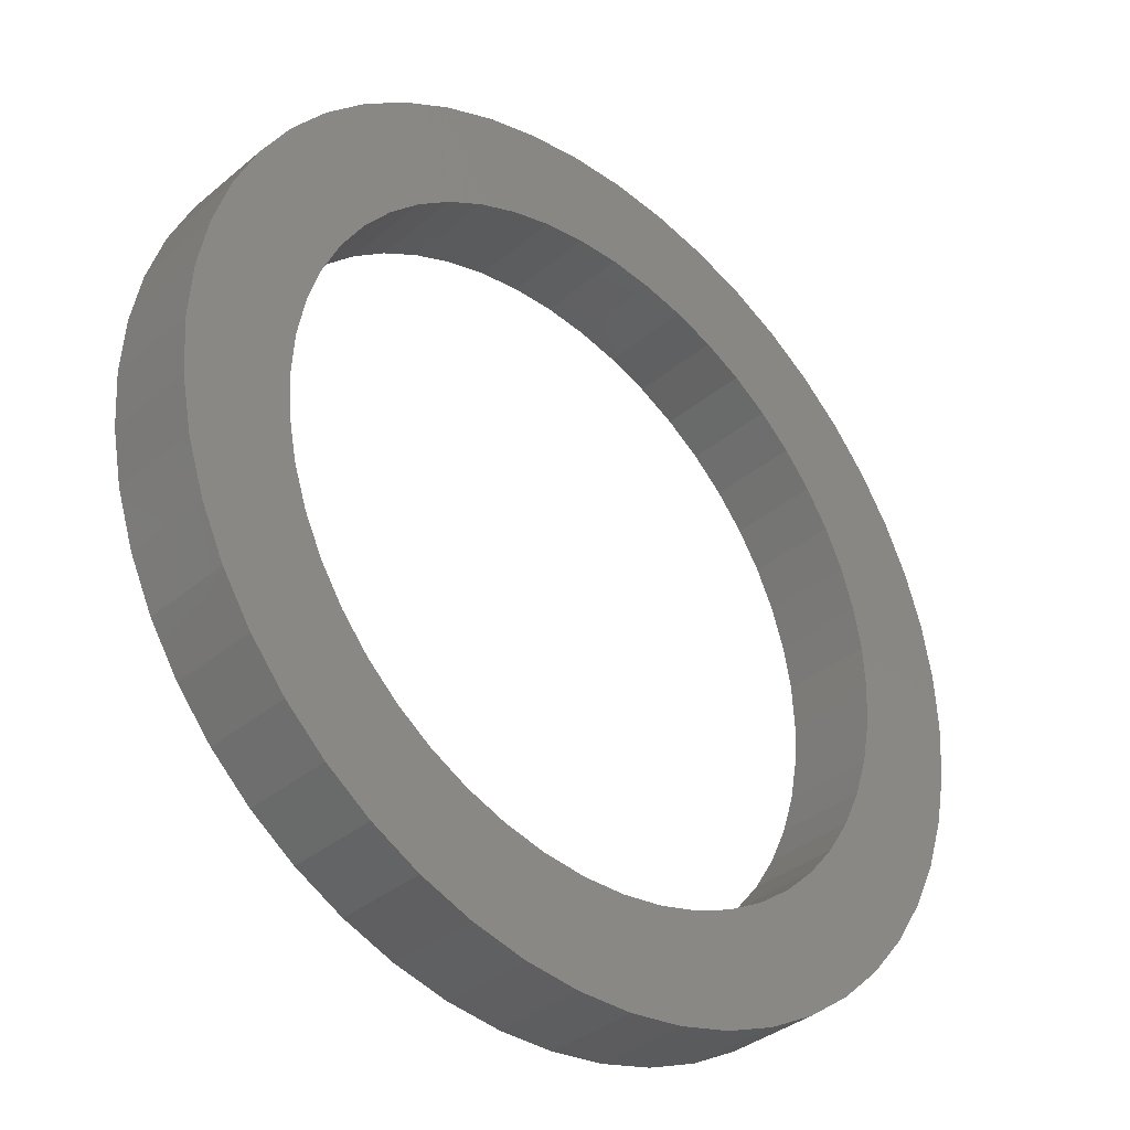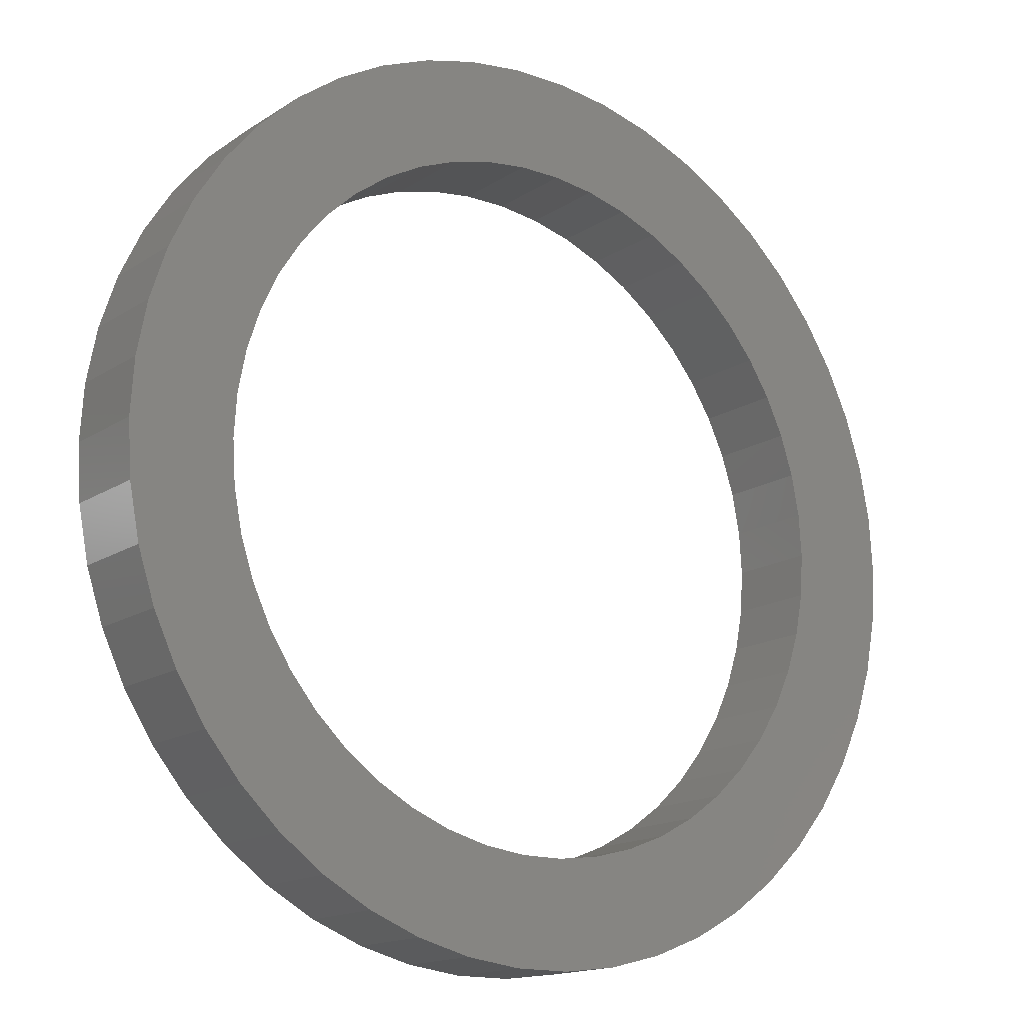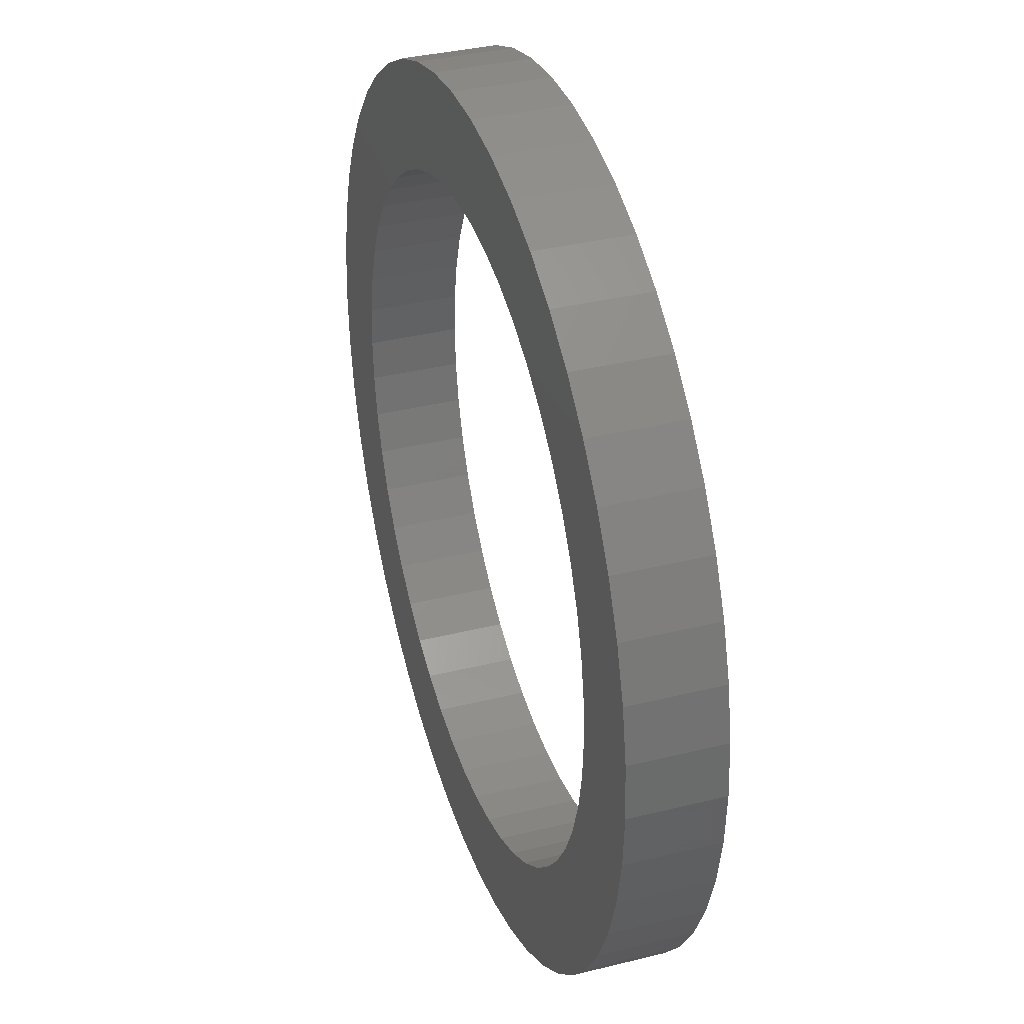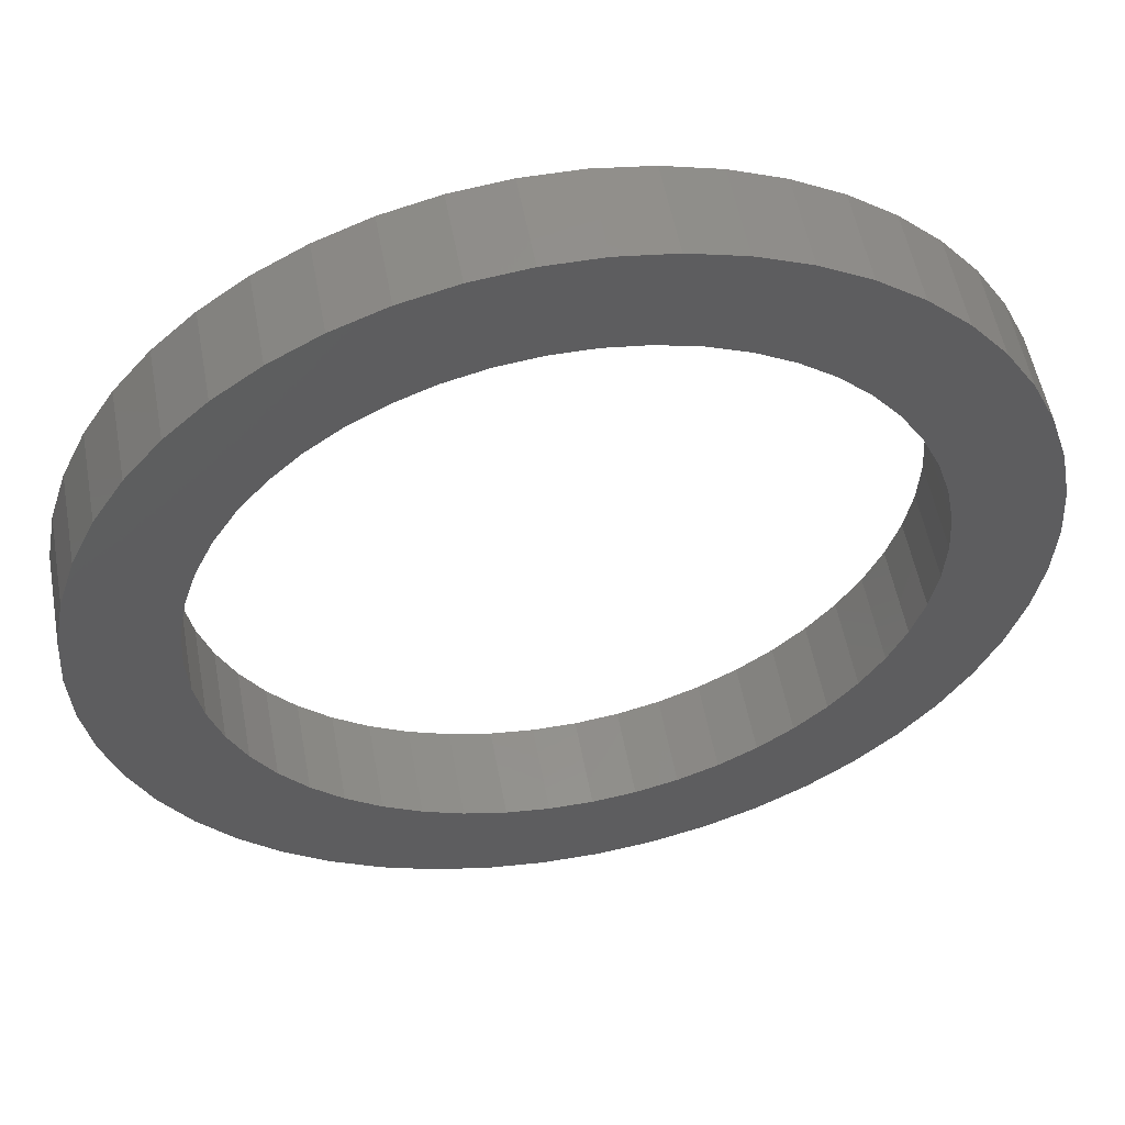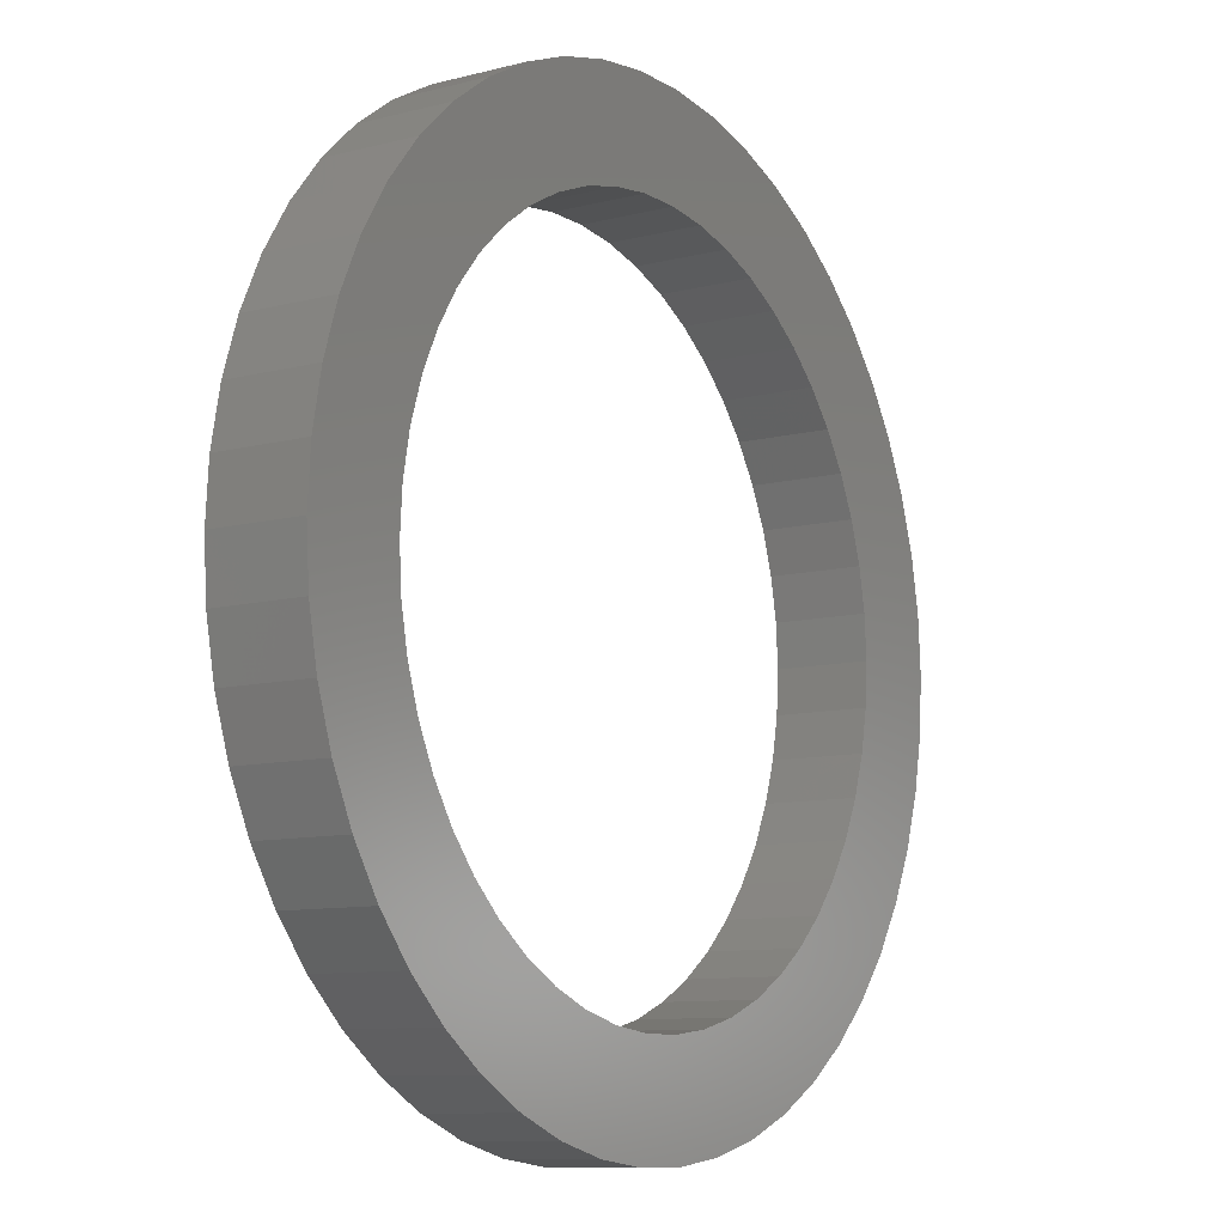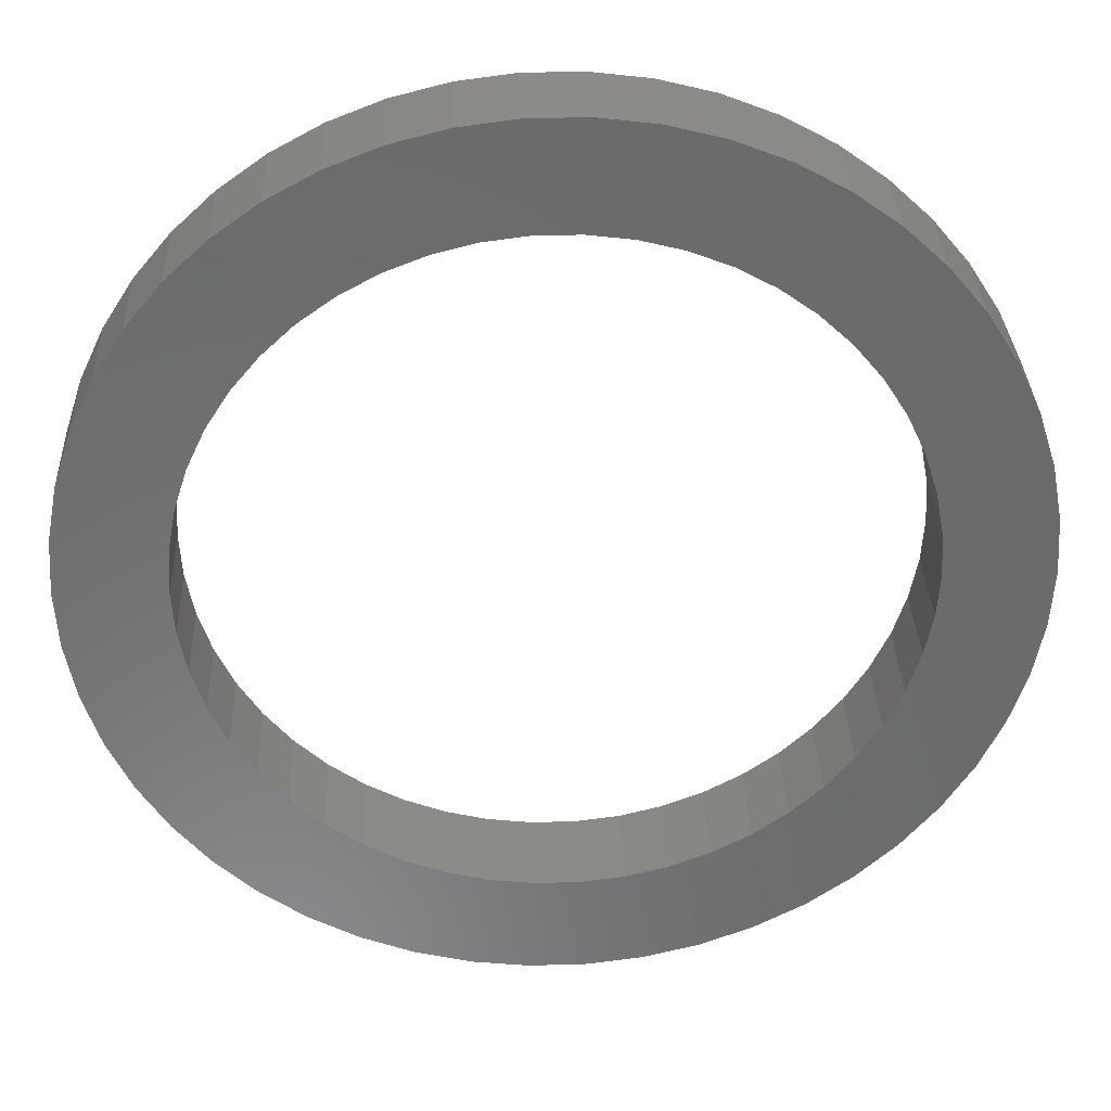
<metadata>
{"format":"stl","ext":"stl","renderer":"f3d","projection":"perspective","resolution":1024,"background":"white","views":[{"elev":-35.8,"azim":137.6,"up":"+Y"},{"elev":-15.6,"azim":143.1,"up":"+Y"},{"elev":35.8,"azim":-108.1,"up":"+Y"},{"elev":54.0,"azim":-10.4,"up":"+Y"},{"elev":-9.7,"azim":-56.2,"up":"+Y"},{"elev":32.9,"azim":177.7,"up":"+Y"}]}
</metadata>
<code>
# stl→obj: 200 verts, 400 faces
v 32.7 0 6.8
v 32.44 4.098 0
v 32.44 4.098 6.8
v 32.7 0 0
v -32.7 0 0
v -32.44 4.098 6.8
v -32.44 4.098 0
v -32.7 0 6.8
v 2.053 32.64 0
v -2.053 32.64 6.8
v 2.053 32.64 6.8
v -2.053 32.64 0
v -2.053 -32.64 0
v 2.053 -32.64 6.8
v -2.053 -32.64 6.8
v 2.053 -32.64 0
v 23.84 22.38 0
v 20.84 25.2 6.8
v 23.84 22.38 6.8
v 20.84 25.2 0
v -20.84 25.2 0
v -23.84 22.38 6.8
v -20.84 25.2 6.8
v -23.84 22.38 0
v -10.1 31.1 0
v -13.92 29.59 6.8
v -10.1 31.1 6.8
v -13.92 29.59 0
v 30.4 12.04 6.8
v 28.66 15.75 0
v 28.66 15.75 6.8
v 30.4 12.04 0
v 31.67 8.132 0
v 31.67 8.132 6.8
v 13.92 29.59 0
v 10.1 31.1 6.8
v 13.92 29.59 6.8
v 10.1 31.1 0
v 6.127 32.12 6.8
v 6.127 32.12 0
v 17.52 27.61 6.8
v 17.52 27.61 0
v -30.4 12.04 0
v -28.66 15.75 6.8
v -28.66 15.75 0
v -30.4 12.04 6.8
v -26.45 19.22 6.8
v -26.45 19.22 0
v -31.67 8.132 0
v -31.67 8.132 6.8
v -17.52 27.61 6.8
v -17.52 27.61 0
v -6.127 32.12 6.8
v -6.127 32.12 0
v 6.127 -32.12 6.8
v 6.127 -32.12 0
v 26.45 19.22 6.8
v 26.45 19.22 0
v 25.1 0 6.8
v 24.9 3.146 6.8
v 32.44 -4.098 6.8
v 24.31 6.242 6.8
v 24.9 -3.146 6.8
v 23.34 9.24 6.8
v 31.67 -8.132 6.8
v 22 12.09 6.8
v 24.31 -6.242 6.8
v 30.4 -12.04 6.8
v 20.31 14.75 6.8
v 18.3 17.18 6.8
v 16 19.34 6.8
v 13.45 21.19 6.8
v 10.69 22.71 6.8
v 7.756 23.87 6.8
v 4.703 24.66 6.8
v 1.576 25.05 6.8
v -1.576 25.05 6.8
v -4.703 24.66 6.8
v -7.756 23.87 6.8
v -10.69 22.71 6.8
v -13.45 21.19 6.8
v -16 19.34 6.8
v -18.3 17.18 6.8
v -20.31 14.75 6.8
v -22 12.09 6.8
v -23.34 9.24 6.8
v -24.31 6.242 6.8
v 23.34 -9.24 6.8
v 28.66 -15.75 6.8
v 22 -12.09 6.8
v 26.45 -19.22 6.8
v 20.31 -14.75 6.8
v 23.84 -22.38 6.8
v 18.3 -17.18 6.8
v 20.84 -25.2 6.8
v 16 -19.34 6.8
v 17.52 -27.61 6.8
v 13.45 -21.19 6.8
v 13.92 -29.59 6.8
v 10.69 -22.71 6.8
v 10.1 -31.1 6.8
v 7.756 -23.87 6.8
v 4.703 -24.66 6.8
v 1.576 -25.05 6.8
v -1.576 -25.05 6.8
v -4.703 -24.66 6.8
v -6.127 -32.12 6.8
v -7.756 -23.87 6.8
v -10.1 -31.1 6.8
v -10.69 -22.71 6.8
v -13.92 -29.59 6.8
v -13.45 -21.19 6.8
v -17.52 -27.61 6.8
v -16 -19.34 6.8
v -20.84 -25.2 6.8
v -18.3 -17.18 6.8
v -23.84 -22.38 6.8
v -20.31 -14.75 6.8
v -26.45 -19.22 6.8
v -22 -12.09 6.8
v -28.66 -15.75 6.8
v -23.34 -9.24 6.8
v -30.4 -12.04 6.8
v -24.31 -6.242 6.8
v -31.67 -8.132 6.8
v -24.9 -3.146 6.8
v -32.44 -4.098 6.8
v -25.1 0 6.8
v -24.9 3.146 6.8
v 32.44 -4.098 0
v 20.84 -25.2 0
v 23.84 -22.38 0
v 31.67 -8.132 0
v -13.92 -29.59 0
v -10.1 -31.1 0
v -28.66 -15.75 0
v -30.4 -12.04 0
v 25.1 0 0
v 24.9 -3.146 0
v 24.31 -6.242 0
v 30.4 -12.04 0
v 24.9 3.146 0
v 23.34 -9.24 0
v 28.66 -15.75 0
v 22 -12.09 0
v 26.45 -19.22 0
v 24.31 6.242 0
v 20.31 -14.75 0
v 18.3 -17.18 0
v 16 -19.34 0
v 17.52 -27.61 0
v 13.45 -21.19 0
v 13.92 -29.59 0
v 10.69 -22.71 0
v 10.1 -31.1 0
v 7.756 -23.87 0
v 4.703 -24.66 0
v 1.576 -25.05 0
v -1.576 -25.05 0
v -4.703 -24.66 0
v -6.127 -32.12 0
v -7.756 -23.87 0
v -10.69 -22.71 0
v -13.45 -21.19 0
v -17.52 -27.61 0
v -16 -19.34 0
v -20.84 -25.2 0
v -18.3 -17.18 0
v -23.84 -22.38 0
v -20.31 -14.75 0
v -26.45 -19.22 0
v -22 -12.09 0
v -23.34 -9.24 0
v -24.31 -6.242 0
v 23.34 9.24 0
v 22 12.09 0
v 20.31 14.75 0
v 18.3 17.18 0
v 16 19.34 0
v 13.45 21.19 0
v 10.69 22.71 0
v 7.756 23.87 0
v 4.703 24.66 0
v 1.576 25.05 0
v -1.576 25.05 0
v -4.703 24.66 0
v -7.756 23.87 0
v -10.69 22.71 0
v -13.45 21.19 0
v -16 19.34 0
v -18.3 17.18 0
v -20.31 14.75 0
v -22 12.09 0
v -23.34 9.24 0
v -24.31 6.242 0
v -24.9 3.146 0
v -25.1 0 0
v -31.67 -8.132 0
v -24.9 -3.146 0
v -32.44 -4.098 0
f 1 2 3
f 2 1 4
f 5 6 7
f 6 5 8
f 9 10 11
f 10 9 12
f 13 14 15
f 14 13 16
f 17 18 19
f 18 17 20
f 21 22 23
f 22 21 24
f 25 26 27
f 26 25 28
f 29 30 31
f 30 29 32
f 3 33 34
f 33 3 2
f 35 36 37
f 36 35 38
f 38 39 36
f 39 38 40
f 20 41 18
f 41 20 42
f 43 44 45
f 44 43 46
f 45 47 48
f 47 45 44
f 49 46 43
f 46 49 50
f 28 51 26
f 51 28 52
f 12 53 10
f 53 12 54
f 16 55 14
f 55 16 56
f 34 32 29
f 32 34 33
f 57 17 19
f 17 57 58
f 31 58 57
f 58 31 30
f 40 11 39
f 11 40 9
f 7 50 49
f 50 7 6
f 59 1 3
f 60 3 34
f 1 59 61
f 62 34 29
f 63 61 59
f 64 29 31
f 61 63 65
f 66 31 57
f 67 65 63
f 65 67 68
f 3 60 59
f 34 62 60
f 69 57 19
f 29 64 62
f 31 66 64
f 70 19 18
f 57 69 66
f 19 70 69
f 71 18 41
f 18 71 70
f 72 41 37
f 41 72 71
f 37 73 72
f 36 73 37
f 36 74 73
f 39 74 36
f 39 75 74
f 11 75 39
f 11 76 75
f 11 77 76
f 10 77 11
f 10 78 77
f 53 78 10
f 53 79 78
f 27 79 53
f 27 80 79
f 26 80 27
f 80 26 81
f 51 81 26
f 81 51 82
f 23 82 51
f 82 23 83
f 22 83 23
f 83 22 84
f 47 84 22
f 84 47 85
f 44 85 47
f 85 44 86
f 46 86 44
f 86 46 87
f 88 68 67
f 68 88 89
f 90 89 88
f 89 90 91
f 92 91 90
f 91 92 93
f 94 93 92
f 93 94 95
f 96 95 94
f 95 96 97
f 98 97 96
f 97 98 99
f 100 99 98
f 100 101 99
f 102 101 100
f 102 55 101
f 103 55 102
f 103 14 55
f 104 14 103
f 105 14 104
f 105 15 14
f 106 15 105
f 106 107 15
f 108 107 106
f 108 109 107
f 110 109 108
f 111 110 112
f 110 111 109
f 113 112 114
f 112 113 111
f 115 114 116
f 117 116 118
f 114 115 113
f 119 118 120
f 121 120 122
f 116 117 115
f 123 122 124
f 125 124 126
f 127 126 128
f 50 87 46
f 118 119 117
f 87 50 129
f 120 121 119
f 6 129 50
f 122 123 121
f 129 6 128
f 124 125 123
f 8 128 6
f 126 127 125
f 128 8 127
f 61 4 1
f 4 61 130
f 131 93 95
f 93 131 132
f 65 130 61
f 130 65 133
f 134 109 111
f 109 134 135
f 136 123 137
f 123 136 121
f 138 4 130
f 139 130 133
f 4 138 2
f 140 133 141
f 142 2 138
f 143 141 144
f 2 142 33
f 145 144 146
f 147 33 142
f 33 147 32
f 130 139 138
f 133 140 139
f 148 146 132
f 141 143 140
f 144 145 143
f 149 132 131
f 146 148 145
f 132 149 148
f 150 131 151
f 131 150 149
f 152 151 153
f 151 152 150
f 153 154 152
f 155 154 153
f 155 156 154
f 56 156 155
f 56 157 156
f 16 157 56
f 16 158 157
f 16 159 158
f 13 159 16
f 13 160 159
f 161 160 13
f 161 162 160
f 135 162 161
f 135 163 162
f 134 163 135
f 163 134 164
f 165 164 134
f 164 165 166
f 167 166 165
f 166 167 168
f 169 168 167
f 168 169 170
f 171 170 169
f 170 171 172
f 136 172 171
f 172 136 173
f 137 173 136
f 173 137 174
f 175 32 147
f 32 175 30
f 176 30 175
f 30 176 58
f 177 58 176
f 58 177 17
f 178 17 177
f 17 178 20
f 179 20 178
f 20 179 42
f 180 42 179
f 42 180 35
f 181 35 180
f 181 38 35
f 182 38 181
f 182 40 38
f 183 40 182
f 183 9 40
f 184 9 183
f 185 9 184
f 185 12 9
f 186 12 185
f 186 54 12
f 187 54 186
f 187 25 54
f 188 25 187
f 28 188 189
f 188 28 25
f 52 189 190
f 189 52 28
f 21 190 191
f 24 191 192
f 190 21 52
f 48 192 193
f 45 193 194
f 191 24 21
f 43 194 195
f 49 195 196
f 7 196 197
f 198 174 137
f 192 48 24
f 174 198 199
f 193 45 48
f 200 199 198
f 194 43 45
f 199 200 197
f 195 49 43
f 5 197 200
f 196 7 49
f 197 5 7
f 155 99 101
f 99 155 153
f 42 37 41
f 37 42 35
f 48 22 24
f 22 48 47
f 52 23 51
f 23 52 21
f 54 27 53
f 27 54 25
f 153 97 99
f 97 153 151
f 151 95 97
f 95 151 131
f 89 141 68
f 141 89 144
f 93 146 91
f 146 93 132
f 169 115 117
f 115 169 167
f 137 125 198
f 125 137 123
f 56 101 55
f 101 56 155
f 68 133 65
f 133 68 141
f 91 144 89
f 144 91 146
f 161 15 107
f 15 161 13
f 165 111 113
f 111 165 134
f 135 107 109
f 107 135 161
f 171 121 136
f 121 171 119
f 198 127 200
f 127 198 125
f 200 8 5
f 8 200 127
f 167 113 115
f 113 167 165
f 169 119 171
f 119 169 117
f 138 60 142
f 60 138 59
f 128 196 129
f 196 128 197
f 185 76 77
f 76 185 184
f 158 105 104
f 105 158 159
f 179 70 71
f 70 179 178
f 191 82 83
f 82 191 190
f 188 79 80
f 79 188 187
f 148 90 145
f 90 148 92
f 175 66 176
f 66 175 64
f 142 62 147
f 62 142 60
f 182 73 74
f 73 182 181
f 183 74 75
f 74 183 182
f 180 71 72
f 71 180 179
f 86 193 85
f 193 86 194
f 189 80 81
f 80 189 188
f 186 77 78
f 77 186 185
f 140 63 139
f 63 140 67
f 157 104 103
f 104 157 158
f 147 64 175
f 64 147 62
f 177 70 178
f 70 177 69
f 176 69 177
f 69 176 66
f 184 75 76
f 75 184 183
f 181 72 73
f 72 181 180
f 85 192 84
f 192 85 193
f 84 191 83
f 191 84 192
f 87 194 86
f 194 87 195
f 129 195 87
f 195 129 196
f 190 81 82
f 81 190 189
f 187 78 79
f 78 187 186
f 139 59 138
f 59 139 63
f 149 96 94
f 96 149 150
f 166 116 114
f 116 166 168
f 120 173 122
f 173 120 172
f 118 172 120
f 172 118 170
f 126 197 128
f 197 126 199
f 152 100 98
f 100 152 154
f 150 98 96
f 98 150 152
f 145 88 143
f 88 145 90
f 149 92 148
f 92 149 94
f 116 170 118
f 170 116 168
f 124 199 126
f 199 124 174
f 122 174 124
f 174 122 173
f 154 102 100
f 102 154 156
f 156 103 102
f 103 156 157
f 143 67 140
f 67 143 88
f 160 108 106
f 108 160 162
f 162 110 108
f 110 162 163
f 159 106 105
f 106 159 160
f 163 112 110
f 112 163 164
f 164 114 112
f 114 164 166

</code>
